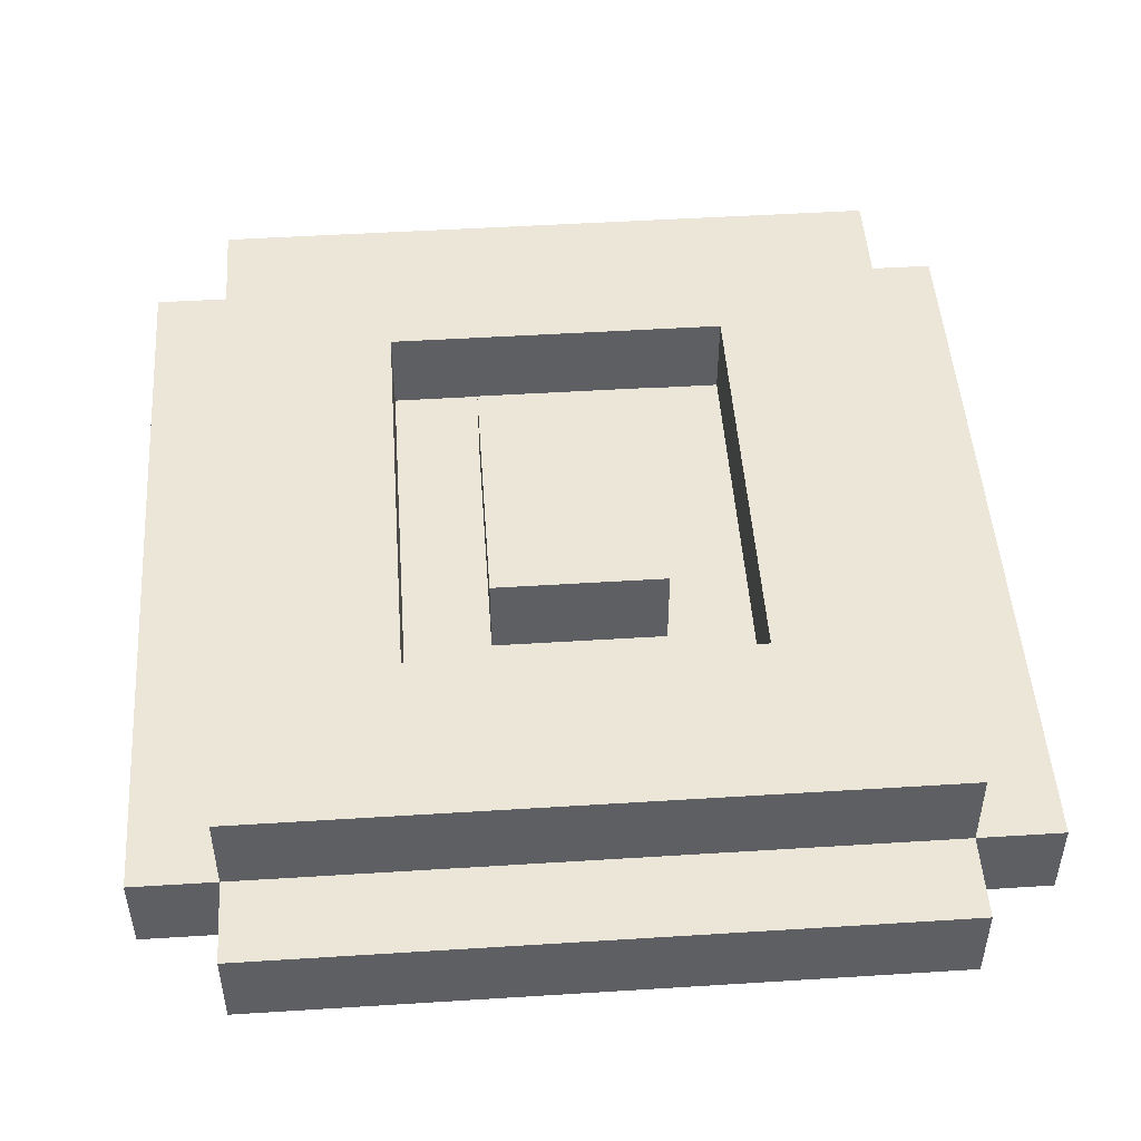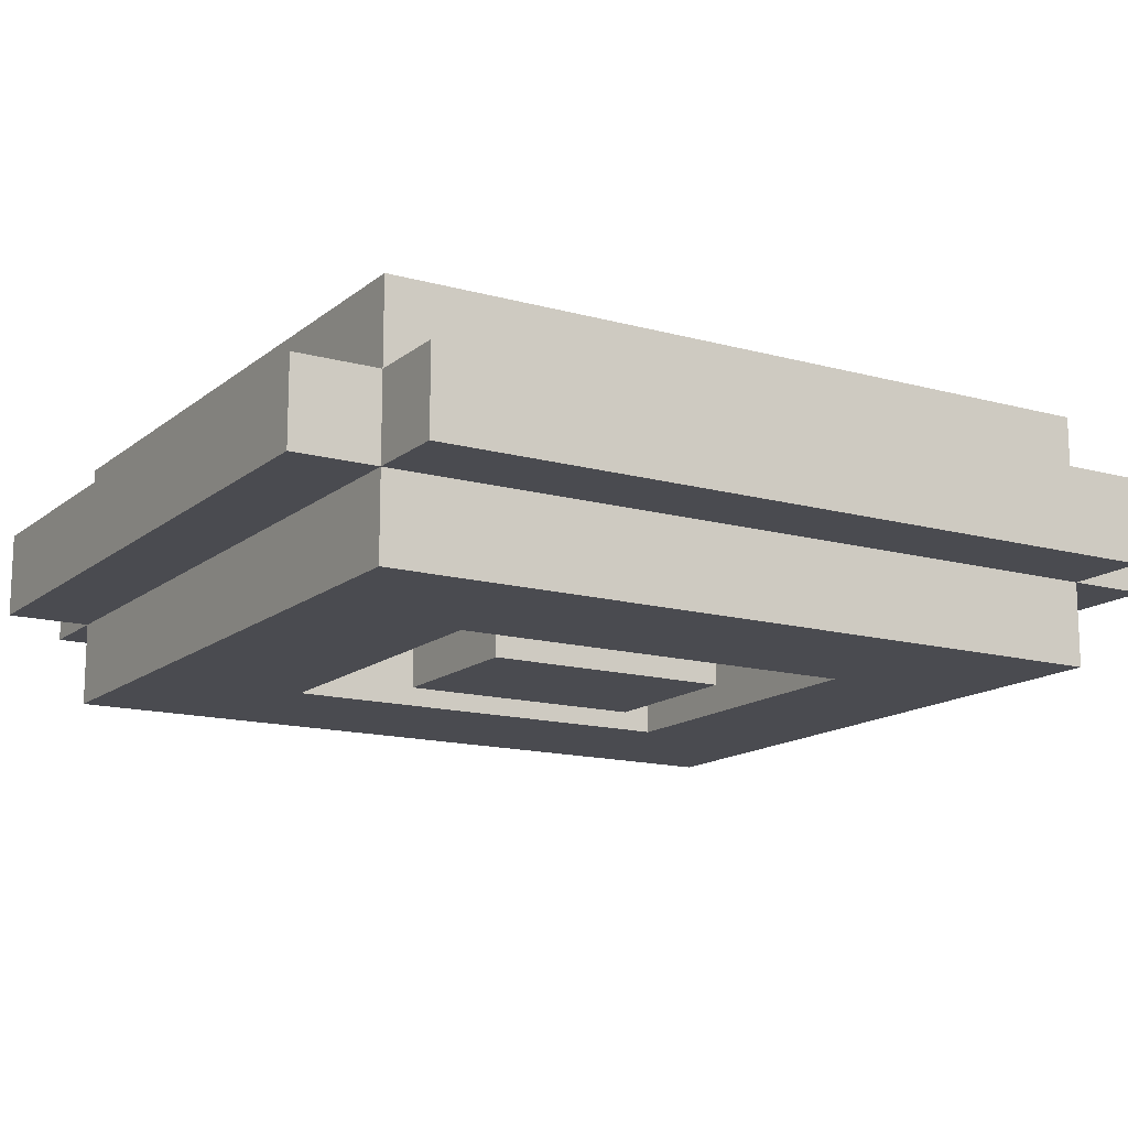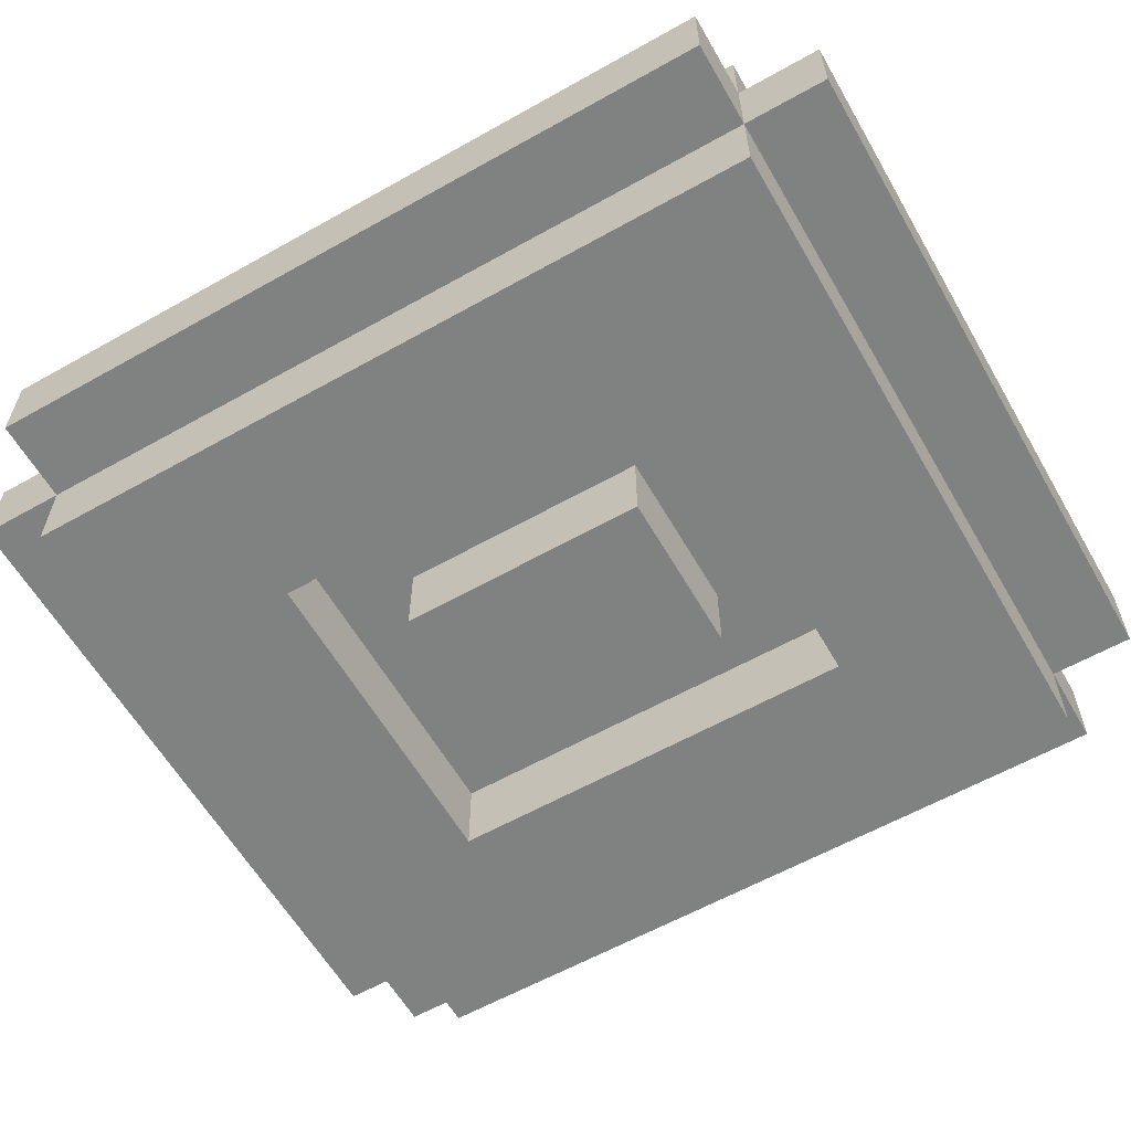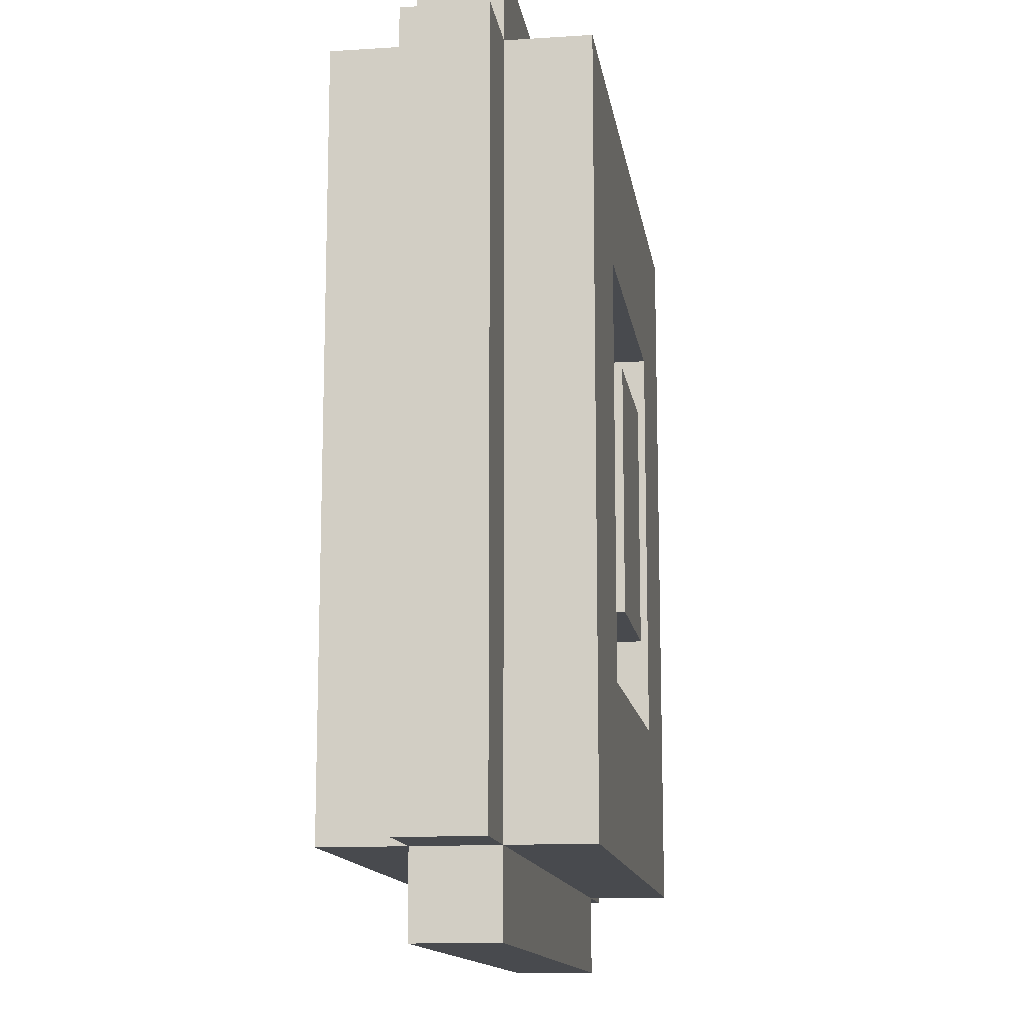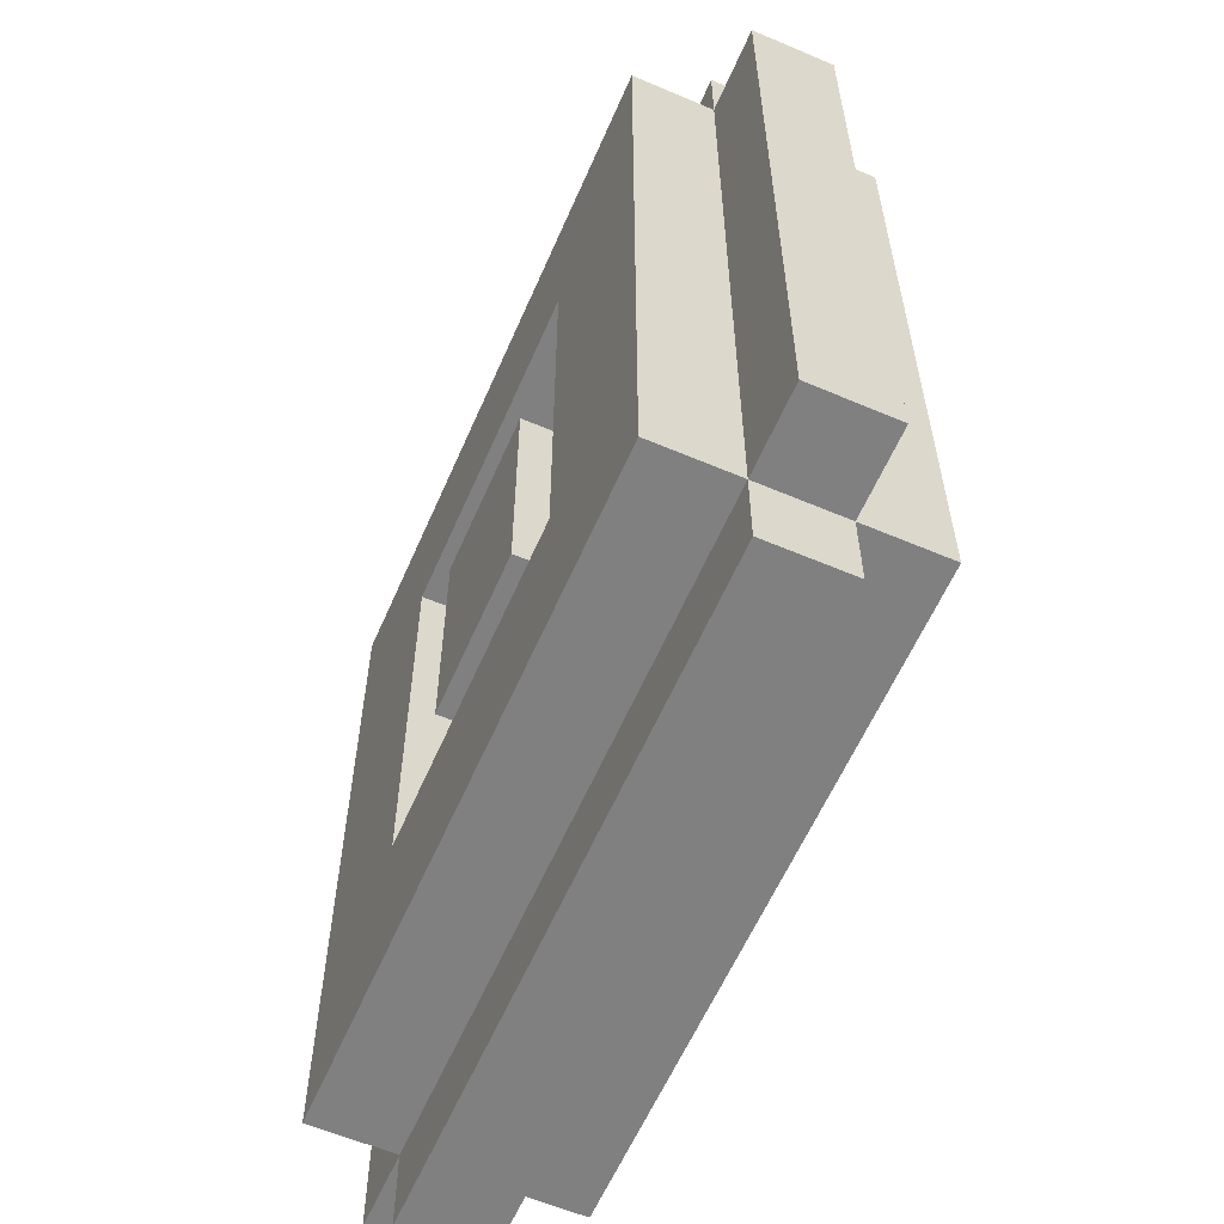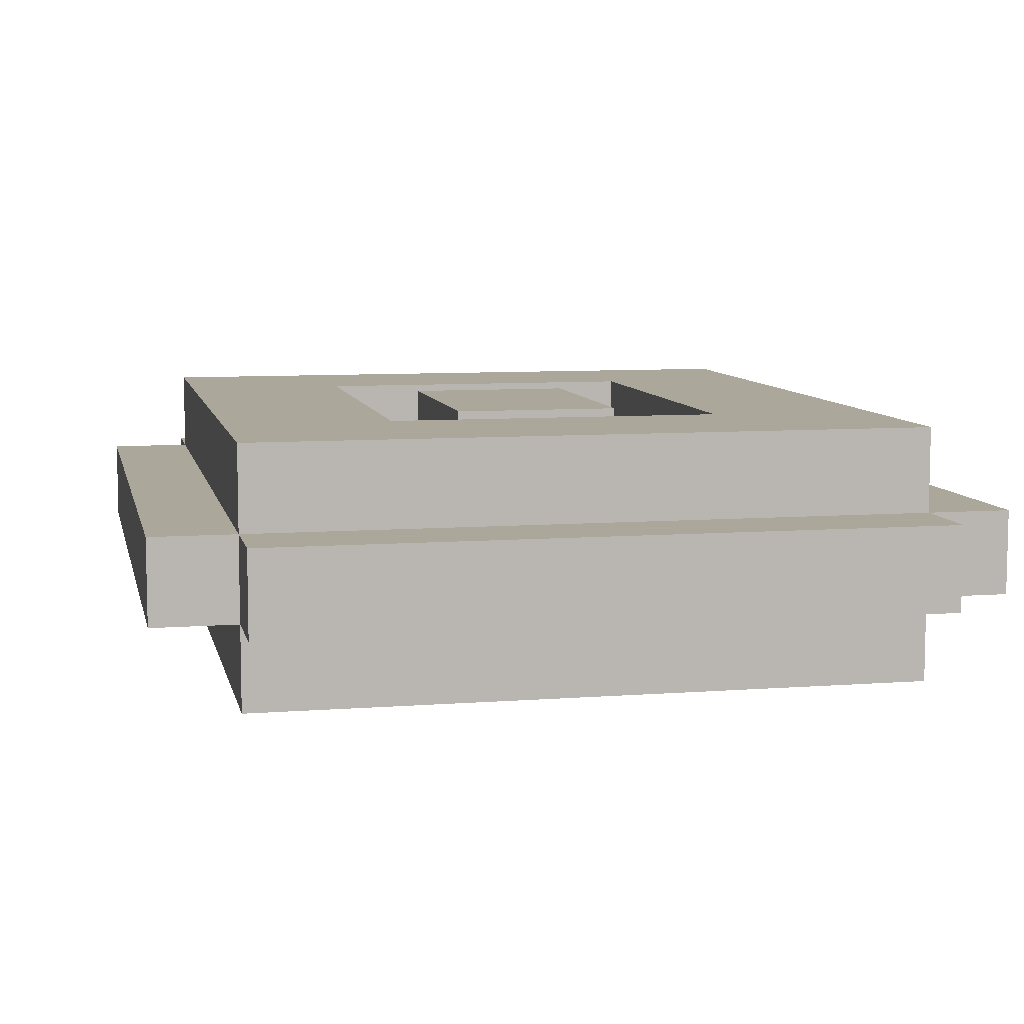
<metadata>
{"format":"obj","ext":"obj","renderer":"f3d","projection":"perspective","resolution":1024,"background":"white","views":[{"elev":48.9,"azim":-4.0,"up":"+Z"},{"elev":-14.4,"azim":58.8,"up":"+Z"},{"elev":-60.3,"azim":119.9,"up":"+Z"},{"elev":-13.3,"azim":98.4,"up":"+Y"},{"elev":-60.1,"azim":-113.5,"up":"+Y"},{"elev":8.1,"azim":-12.0,"up":"+Z"}]}
</metadata>
<code>
o Untitled.062
v -0.4 -0.55 0.05
v 0.4 -0.55 0.05
v -0.4 -0.55 -0.05
v 0.4 -0.55 -0.05
v -0.4 -0.45 0.15
v 0.4 -0.45 0.15
v -0.5 -0.45 0.05
v -0.4 -0.45 0.05
v 0.4 -0.45 0.05
v 0.5 -0.45 0.05
v -0.5 -0.45 -0.05
v -0.4 -0.45 -0.05
v 0.4 -0.45 -0.05
v 0.5 -0.45 -0.05
v -0.4 -0.45 -0.15
v 0.4 -0.45 -0.15
v -0.1 -0.15 0.15
v 0.1 -0.15 0.15
v -0.1 -0.15 0.05
v 0.1 -0.15 0.05
v -0.1 -0.15 -0.05
v 0.1 -0.15 -0.05
v -0.1 -0.15 -0.15
v 0.1 -0.15 -0.15
v -0.2 0.25 0.15
v 0.2 0.25 0.15
v -0.2 0.25 0.05
v 0.2 0.25 0.05
v -0.2 0.25 -0.05
v 0.2 0.25 -0.05
v -0.2 0.25 -0.15
v 0.2 0.25 -0.15
v -0.2 -0.25 0.15
v 0.2 -0.25 0.15
v -0.2 -0.25 0.05
v 0.2 -0.25 0.05
v -0.2 -0.25 -0.05
v 0.2 -0.25 -0.05
v -0.2 -0.25 -0.15
v 0.2 -0.25 -0.15
v -0.1 0.15 0.15
v 0.1 0.15 0.15
v -0.1 0.15 0.05
v 0.1 0.15 0.05
v -0.1 0.15 -0.05
v 0.1 0.15 -0.05
v -0.1 0.15 -0.15
v 0.1 0.15 -0.15
v -0.4 0.45 0.15
v 0.4 0.45 0.15
v -0.5 0.45 0.05
v -0.4 0.45 0.05
v 0.4 0.45 0.05
v 0.5 0.45 0.05
v -0.5 0.45 -0.05
v -0.4 0.45 -0.05
v 0.4 0.45 -0.05
v 0.5 0.45 -0.05
v -0.4 0.45 -0.15
v 0.4 0.45 -0.15
v -0.4 0.55 0.05
v 0.4 0.55 0.05
v -0.4 0.55 -0.05
v 0.4 0.55 -0.05
v -0.5 -0.45 0.05
v -0.5 -0.45 -0.05
v -0.5 0.45 0.05
v -0.5 0.45 -0.05
v -0.4 -0.55 0.05
v -0.4 -0.55 -0.05
v -0.4 -0.45 0.15
v -0.4 -0.45 0.05
v -0.4 -0.45 -0.05
v -0.4 -0.45 -0.15
v -0.4 0.45 0.15
v -0.4 0.45 0.05
v -0.4 0.45 -0.05
v -0.4 0.45 -0.15
v -0.4 0.55 0.05
v -0.4 0.55 -0.05
v -0.1 -0.15 0.15
v -0.1 -0.15 0.05
v -0.1 -0.15 -0.05
v -0.1 -0.15 -0.15
v -0.1 0.15 0.15
v -0.1 0.15 0.05
v -0.1 0.15 -0.05
v -0.1 0.15 -0.15
v 0.2 -0.25 0.15
v 0.2 -0.25 0.05
v 0.2 -0.25 -0.05
v 0.2 -0.25 -0.15
v 0.2 0.25 0.15
v 0.2 0.25 0.05
v 0.2 0.25 -0.05
v 0.2 0.25 -0.15
v -0.2 -0.25 0.15
v -0.2 -0.25 0.05
v -0.2 -0.25 -0.05
v -0.2 -0.25 -0.15
v -0.2 0.25 0.15
v -0.2 0.25 0.05
v -0.2 0.25 -0.05
v -0.2 0.25 -0.15
v 0.1 -0.15 0.15
v 0.1 -0.15 0.05
v 0.1 -0.15 -0.05
v 0.1 -0.15 -0.15
v 0.1 0.15 0.15
v 0.1 0.15 0.05
v 0.1 0.15 -0.05
v 0.1 0.15 -0.15
v 0.4 -0.55 0.05
v 0.4 -0.55 -0.05
v 0.4 -0.45 0.15
v 0.4 -0.45 0.05
v 0.4 -0.45 -0.05
v 0.4 -0.45 -0.15
v 0.4 0.45 0.15
v 0.4 0.45 0.05
v 0.4 0.45 -0.05
v 0.4 0.45 -0.15
v 0.4 0.55 0.05
v 0.4 0.55 -0.05
v 0.5 -0.45 0.05
v 0.5 -0.45 -0.05
v 0.5 0.45 0.05
v 0.5 0.45 -0.05
v -0.4 -0.45 0.15
v -0.4 0.45 0.15
v -0.3 -0.35 0.15
v -0.3 0.35 0.15
v -0.2 -0.25 0.15
v -0.2 0.25 0.15
v -0.1 -0.15 0.15
v -0.1 0.15 0.15
v 0.1 -0.15 0.15
v 0.1 0.15 0.15
v 0.2 -0.25 0.15
v 0.2 0.25 0.15
v 0.3 -0.35 0.15
v 0.3 0.35 0.15
v 0.4 -0.45 0.15
v 0.4 0.45 0.15
v -0.5 -0.45 0.05
v -0.5 0.45 0.05
v -0.4 -0.55 0.05
v -0.4 -0.45 0.05
v -0.4 0.45 0.05
v -0.4 0.55 0.05
v -0.2 -0.25 0.05
v -0.2 0.25 0.05
v -0.1 -0.15 0.05
v -0.1 0.15 0.05
v 0.1 -0.15 0.05
v 0.1 0.15 0.05
v 0.2 -0.25 0.05
v 0.2 0.25 0.05
v 0.4 -0.55 0.05
v 0.4 -0.45 0.05
v 0.4 0.45 0.05
v 0.4 0.55 0.05
v 0.5 -0.45 0.05
v 0.5 0.45 0.05
v -0.5 -0.45 -0.05
v -0.5 0.45 -0.05
v -0.4 -0.55 -0.05
v -0.4 -0.45 -0.05
v -0.4 0.45 -0.05
v -0.4 0.55 -0.05
v -0.2 -0.25 -0.05
v -0.2 0.25 -0.05
v -0.1 -0.15 -0.05
v -0.1 0.15 -0.05
v 0.1 -0.15 -0.05
v 0.1 0.15 -0.05
v 0.2 -0.25 -0.05
v 0.2 0.25 -0.05
v 0.4 -0.55 -0.05
v 0.4 -0.45 -0.05
v 0.4 0.45 -0.05
v 0.4 0.55 -0.05
v 0.5 -0.45 -0.05
v 0.5 0.45 -0.05
v -0.4 -0.45 -0.15
v -0.4 0.45 -0.15
v -0.3 -0.35 -0.15
v -0.3 0.35 -0.15
v -0.2 -0.25 -0.15
v -0.2 0.25 -0.15
v -0.1 -0.15 -0.15
v -0.1 0.15 -0.15
v 0.1 -0.15 -0.15
v 0.1 0.15 -0.15
v 0.2 -0.25 -0.15
v 0.2 0.25 -0.15
v 0.3 -0.35 -0.15
v 0.3 0.35 -0.15
v 0.4 -0.45 -0.15
v 0.4 0.45 -0.15
f 3 2 1
f 4 2 3
f 8 6 5
f 9 6 8
f 11 8 7
f 12 8 11
f 13 10 9
f 14 10 13
f 15 13 12
f 16 13 15
f 19 18 17
f 20 18 19
f 23 22 21
f 24 22 23
f 27 26 25
f 28 26 27
f 31 30 29
f 32 30 31
f 33 34 35
f 35 34 36
f 37 38 39
f 39 38 40
f 41 42 43
f 43 42 44
f 45 46 47
f 47 46 48
f 49 50 52
f 52 50 53
f 51 52 55
f 55 52 56
f 53 54 57
f 57 54 58
f 56 57 59
f 59 57 60
f 61 62 63
f 63 62 64
f 67 66 65
f 68 66 67
f 72 70 69
f 73 70 72
f 75 72 71
f 76 72 75
f 77 74 73
f 78 74 77
f 79 77 76
f 80 77 79
f 85 82 81
f 86 82 85
f 87 84 83
f 88 84 87
f 93 90 89
f 94 90 93
f 95 92 91
f 96 92 95
f 97 98 101
f 101 98 102
f 99 100 103
f 103 100 104
f 105 106 109
f 109 106 110
f 107 108 111
f 111 108 112
f 113 114 116
f 116 114 117
f 115 116 119
f 119 116 120
f 117 118 121
f 121 118 122
f 120 121 123
f 123 121 124
f 125 126 127
f 127 126 128
f 131 130 129
f 132 130 131
f 133 132 131
f 134 132 133
f 137 136 135
f 138 136 137
f 139 133 131
f 140 132 134
f 141 131 129
f 141 140 139
f 141 139 131
f 142 132 140
f 142 140 141
f 142 130 132
f 143 141 129
f 143 142 141
f 144 130 142
f 144 142 143
f 148 146 145
f 149 146 148
f 153 152 151
f 154 152 153
f 155 153 151
f 156 152 154
f 157 155 151
f 157 156 155
f 158 152 156
f 158 156 157
f 159 148 147
f 160 148 159
f 161 150 149
f 162 150 161
f 163 161 160
f 164 161 163
f 165 166 168
f 168 166 169
f 171 172 173
f 173 172 174
f 171 173 175
f 174 172 176
f 171 175 177
f 175 176 177
f 176 172 178
f 177 176 178
f 167 168 179
f 179 168 180
f 169 170 181
f 181 170 182
f 180 181 183
f 183 181 184
f 185 186 187
f 187 186 188
f 187 188 189
f 189 188 190
f 191 192 193
f 193 192 194
f 187 189 195
f 190 188 196
f 185 187 197
f 195 196 197
f 187 195 197
f 196 188 198
f 197 196 198
f 188 186 198
f 185 197 199
f 197 198 199
f 198 186 200
f 199 198 200

</code>
